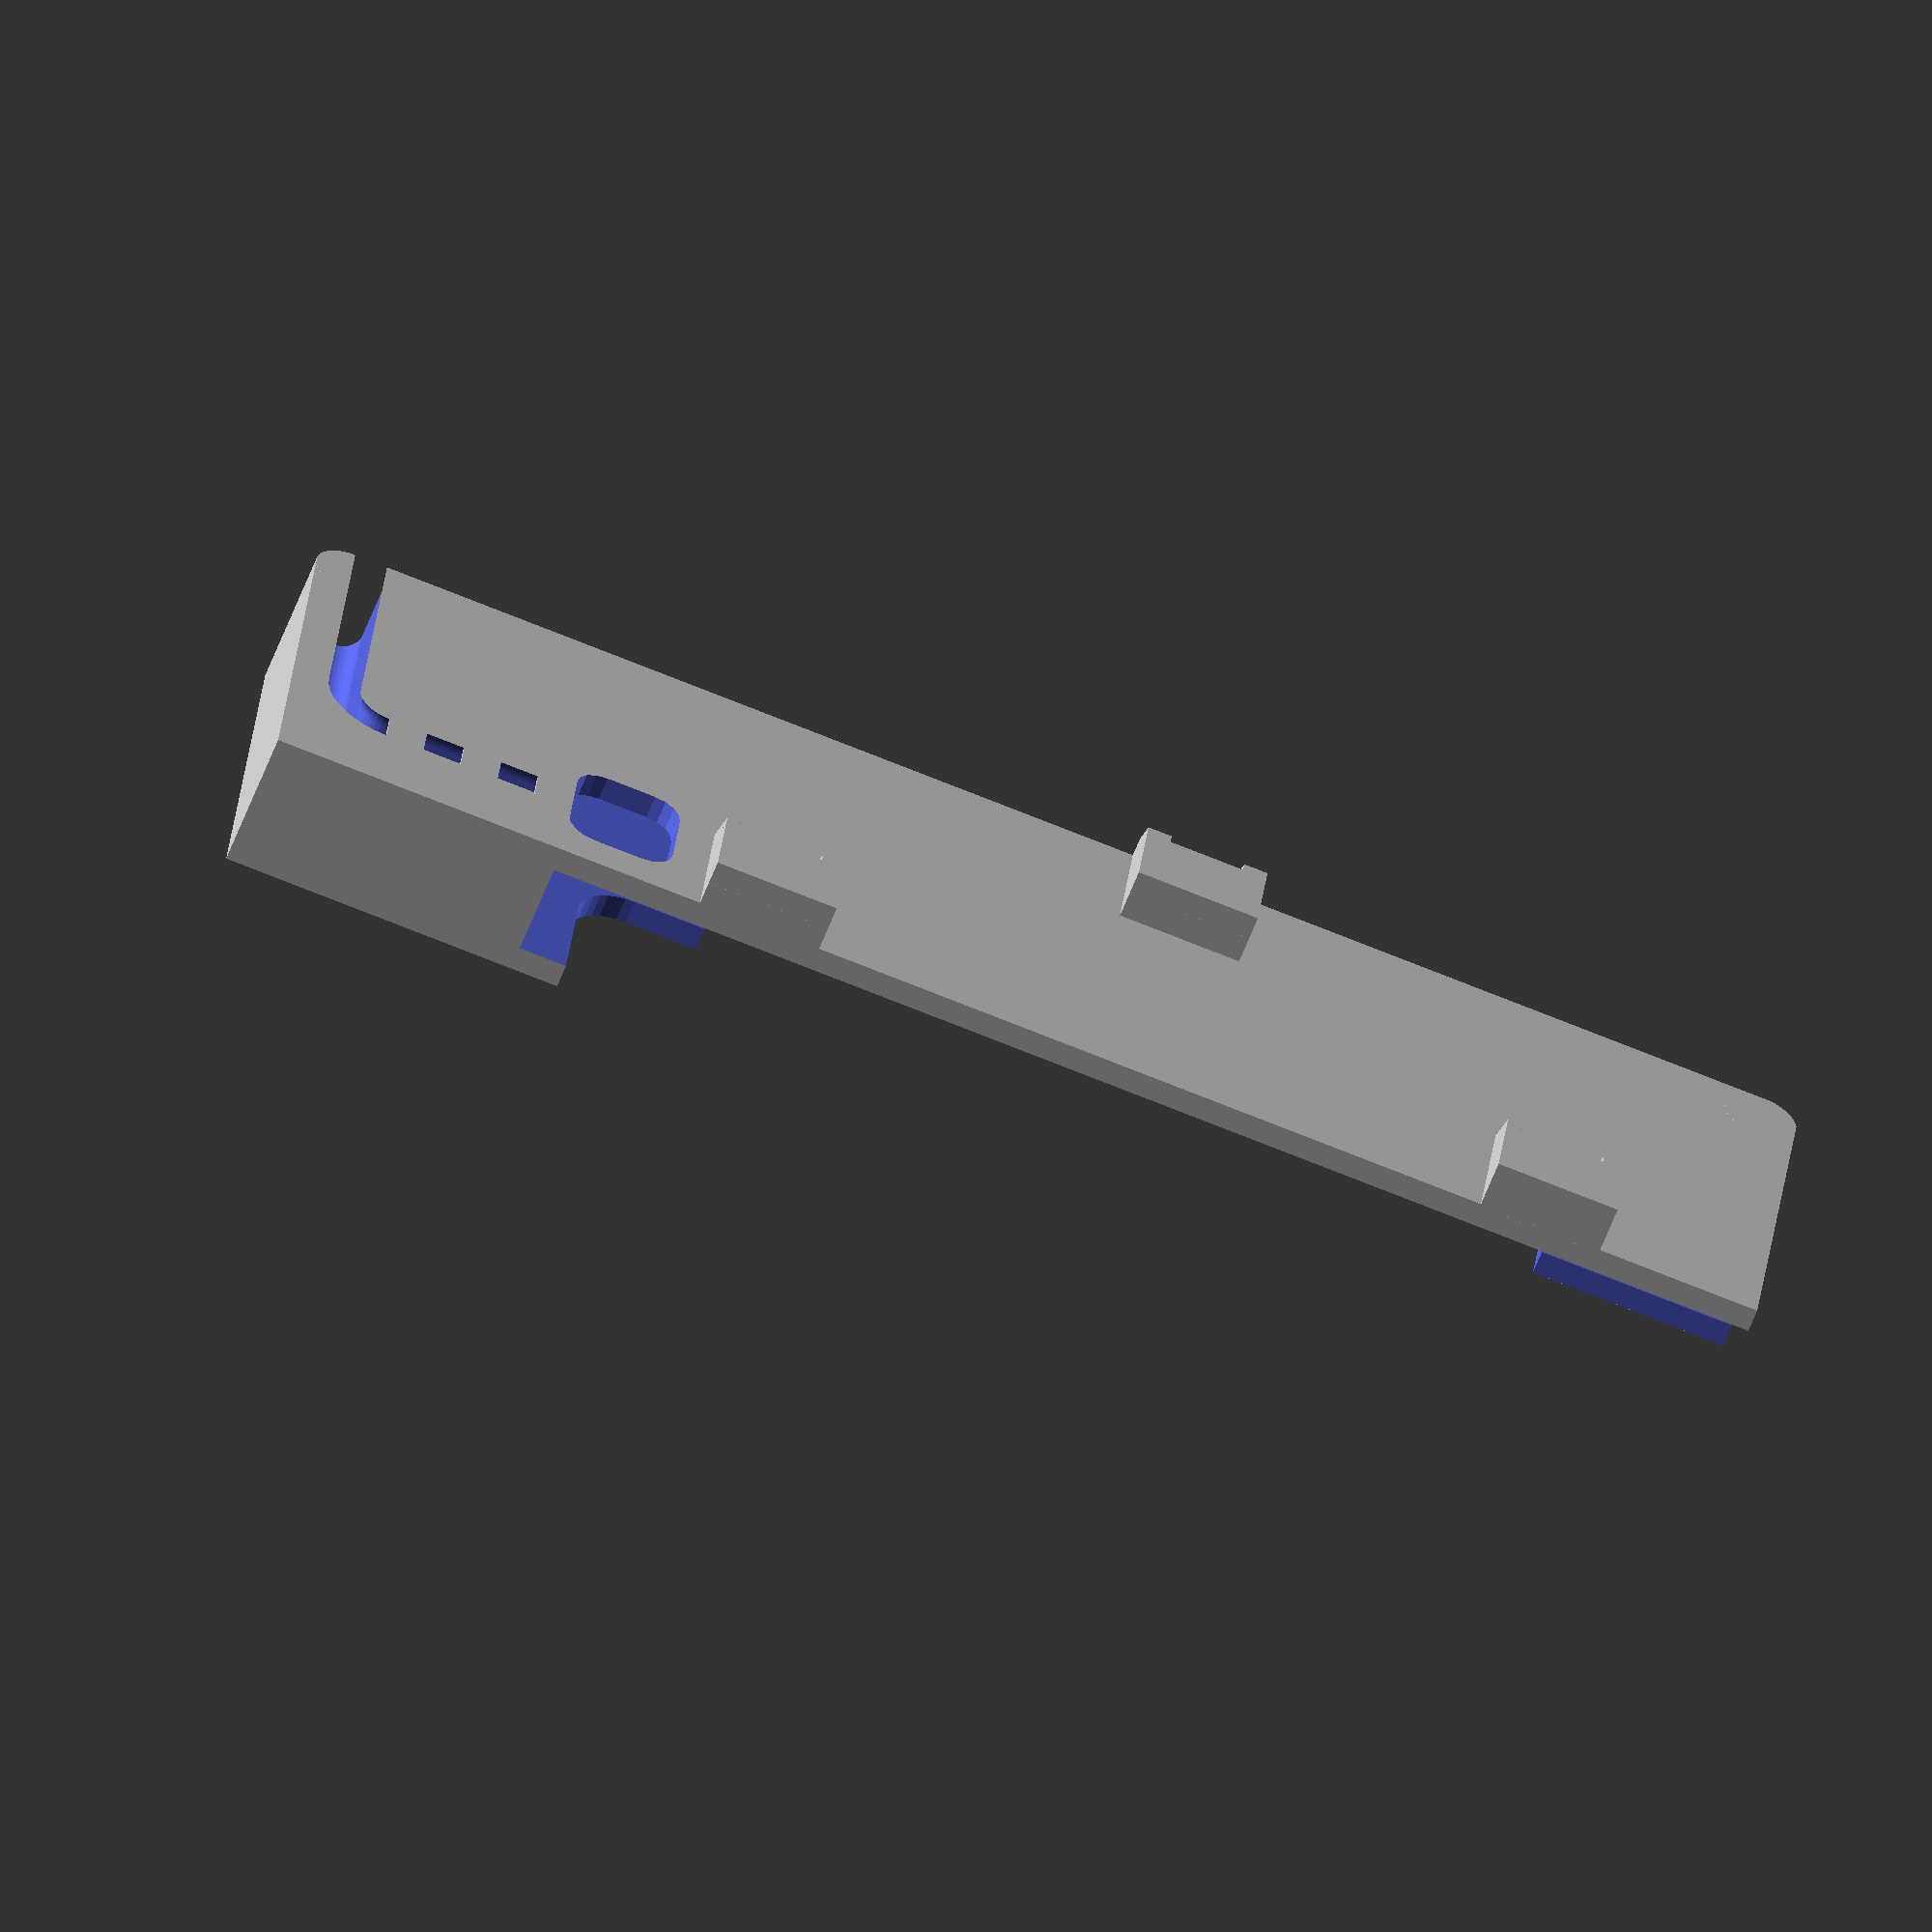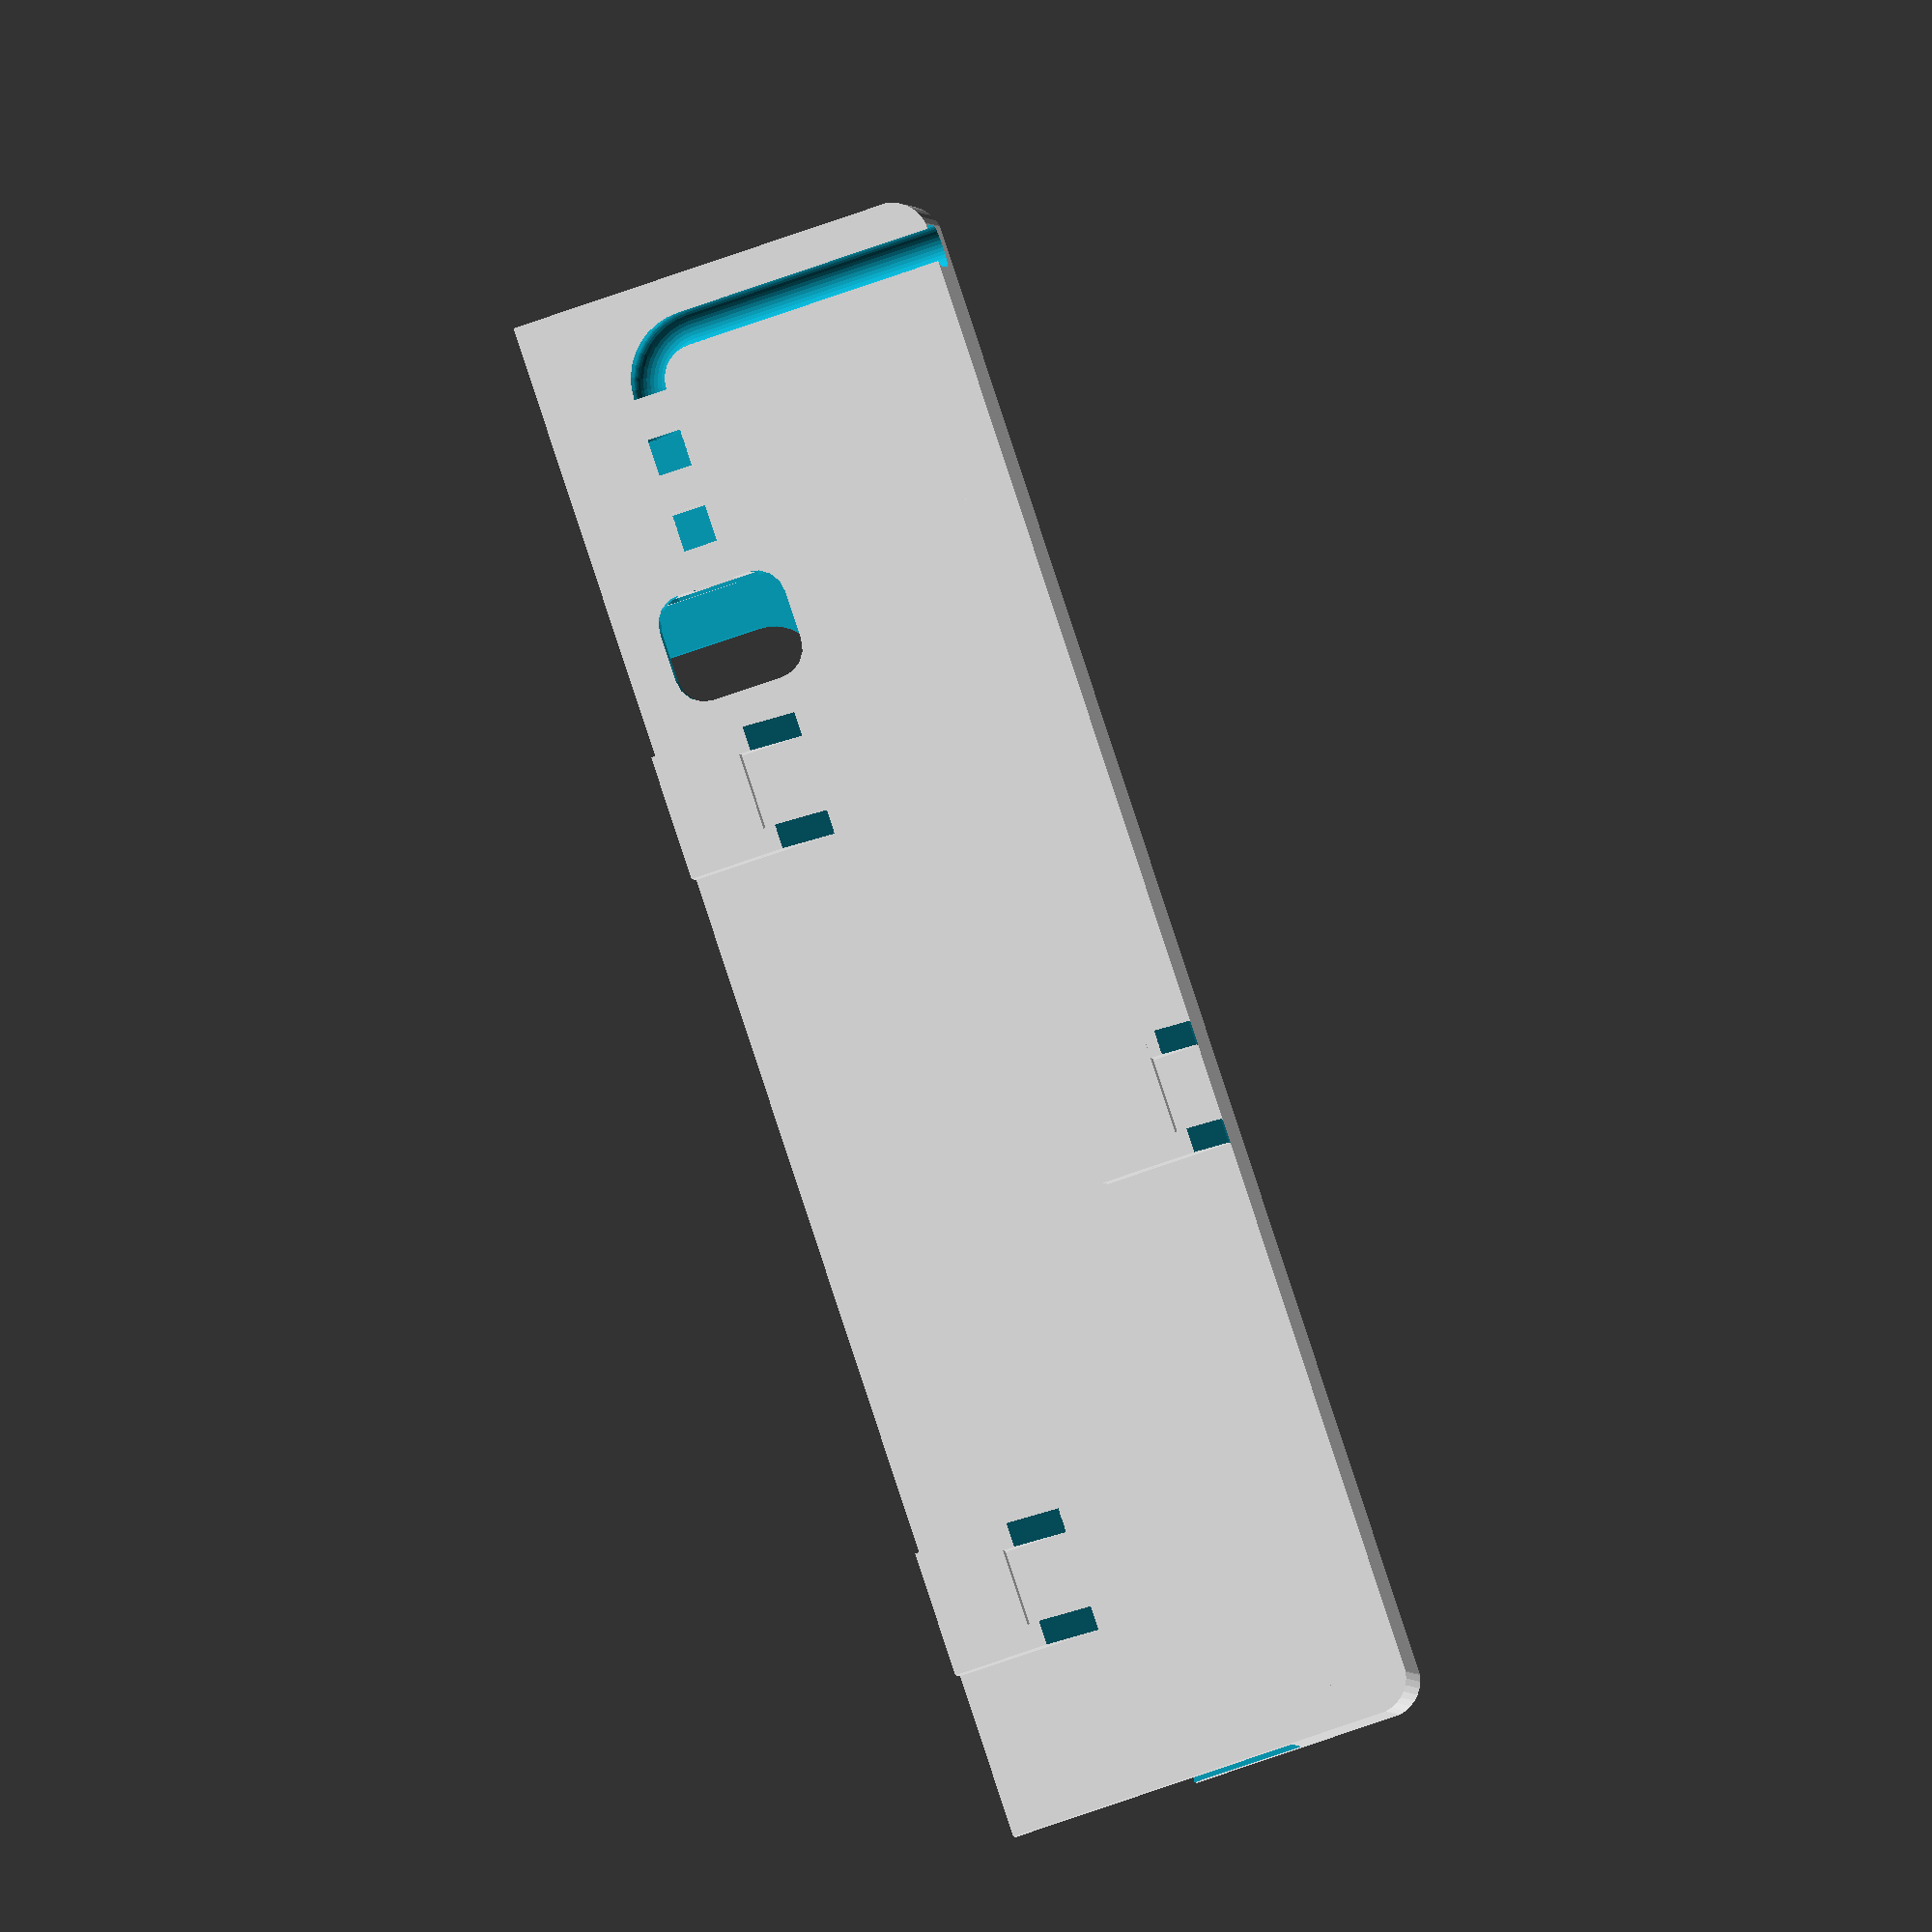
<openscad>
/**
 * (c) Spiros Papadimitriou, 2013
 *
 * This design is made available under a
 * Creative Commons Attribution Share-Alike license.
 * http://creativecommons.org/licenses/by-sa/3.0/
 * You can share and remix this work, provided that
 * you keep the attribution to the original author intact,
 * and that, f you alter, transform, or build upon 
 * this work, you may distribute the resulting work
 * only under the same or similar license to this one.
 */

part = "case"; // [case:Case,clip:Clips,spacer:Bottom spacer,cdbracket:CD slot bracket]

/* [Holder] */

cable = "rnd"; // [rnd:RND (6ft),apple:Apple]

// Whether front right piece should extend to the same height as the left side (cable channel box); if it does, then ambient light sensor wll be covered, so it's recommended to set this to "Yes"
low_front = 1; // [0:No,1:Yes]

// How much extra thickness the case adds on back of phone
case_back_thickness = 1.3;
// How much extra thickness the case adds on front of phone [EXPERIMENTAL]
case_front_thickness = 0;
// How much extra thickness the case adds on top and bottom sides of phone; this should be thickness of one side (not total)
case_top_and_bottom_thickness = 0.3;
// How much extra thickness the case adds on left and right sides of phone; this should be thickness of one side (not total)
case_left_and_right_thickness = 1.3;

/* [Clips] */

// Distance between back of clip (on holder) and first tooth; should be long enough so holder clear any knobs and protrusions on vents
clip_first_tooth_distance = 5.5;
// Distance between front and back tooth; should be at least as the thickness of the vent slats over which it clips
clip_teeth_distance = 15;
// Length of teeth on top arm; should be smaller than the vertical distance between vent slats, but large enough to safely wrap around the slat
clip_top_tooth_len = 3.5;
// Space between top teeth and bottom clip arm
clip_tooth_and_arm_gap = 0.75;

// Bottom spacer length; should be adjusted so it keeps holder at a comfortable viewing position
spacer_length = 12;
// Bottom spacer angle; if necessary, should be adjusted so it keeps holder at a comfortable viewing position
spacer_back_angle = 20; // [0:45]
// Height of spacer back; should be adjusted so spacer doesn't fall through between vent slats
spacer_back_height = 8;

/* [CD Slot Bracket] */
// Total width of CD slot
cd_slot_width = 130.75;
// Thickness of cd slot
cd_slot_thickness = 4.2;
// Insertion depth (maximum)
cd_insertion_depth = 23;
// Left notch width
cd_notch_width_left = 33.5;
// Right notch width
cd_notch_width_right = 44.5;
// Notch depth (insertion depth near both edges will be reduced by this much)
cd_notch_depth = 13;
// Notch height (slot thickness near left edge will be reduced by this much)
cd_notch_height_left = 1.5;
// Notch height (slot thickness near right edge will be reduced by this much)
cd_notch_height_right = 1.5;
// CD arm tilt backward (positive) or forward (negative)
cd_arm_angle = -10; // [-15:10]


/* [Hidden] */

test = false;

// iPhone sleeve measurements
sleeve_thk_d = case_back_thickness + case_front_thickness + 0.3;  // 0.3 extra slack
sleeve_thk_w = case_top_and_bottom_thickness + 0.1;  // 0.1 slack
sleeve_thk_h = case_left_and_right_thickness;

// iPhone measurements:
i_d = 7.8 + sleeve_thk_d + 0.3;  // 0.3 slack
i_w = 59.57 + sleeve_thk_w*2;
i_h = 123.83 + sleeve_thk_h*2;
i_scr_w = 53;
i_scr_h = 90.39;
i_scr_ofs = 16.72 + sleeve_thk_h;
i_home_r = 10.9 / 2;
i_home_ofs = 9.15 + sleeve_thk_h;
i_corner_r = 6.9;



// Ports
i_jack_r = 4.83 / 2;
i_l_w = 9.05;
i_l_offset = 24.75 + 8.2/2 + sleeve_thk_w;
// TODO

// Lightning cable measurements
l_w = 8.2;
l_d = 5;
l_h = 12;
l_cbl_r = 2.5 / 2;
l_strain_r = 4.1 / 2;


// Holder parameters
h_mul = 2/3;
thick = 2.5;
clip_thk = 2.5;
clip_w = 7.5;
clip_num_teeth = 2;
clip_tooth_len = clip_top_tooth_len;   // Top-arm tooth length
clip_tooth2_len = 0;  // Bottom-arm tooth length
clip_tooth_gap = clip_tooth_and_arm_gap;   // Vertical gap between tooth pair ends
clip_tooth_spc = clip_teeth_distance;   // Space between successive teeth
clip_tooth_ofs = clip_first_tooth_distance;  // Space between back and first tooth
clip_dist = 2*i_h/3;

// Note: original values: tooth_ofs = 14.5, tooth_spc = 6, num_teeth = 3

$fn=36;


module fillet_angle(h, r, angle, r1 = -1) {
  r1 = (r1 > 0) ? r1 : r*sin(angle/2)/cos(angle/2);
  sin1 = r*sin(angle/2)/r1;
  cos1 = sqrt(1-sin1*sin1);
  d = r*cos(angle/2) + r1*cos1;
  rotate([90, -angle/2, 0]) translate([0, 0, -h/2]) difference() {
    linear_extrude(height = h) polygon([[0,0], [r*cos(angle/2), r*sin(angle/2)], [r*cos(angle/2), -r*sin(angle/2)]]);
    translate([d, 0, -1]) cylinder(r=r1, h=h+2, $fn=27);
  }
}

module torus_quarter(radius, turn_radius=0, side=0) {
  diameter = radius*2;
  total_r = turn_radius+diameter+side;
  difference() {
    rotate_extrude(convexity=2) translate([diameter/2+turn_radius,0,0]) hull() {
      circle(diameter/2);
      translate([0,-side,0]) circle(diameter/2);
    }
    translate(-total_r*[1,1,1]) cube(total_r*[2,1,2]);
    translate(-[total_r,0.1,total_r]) cube(total_r*[1,1,2]);
  }
}

module cylinder_stretch(h, r, side=0) {
  linear_extrude(height=h, convexity=2) hull() {
   circle(r);
   translate([0,side,0]) circle(r);
  }
}

module fillet_neg(h, r) {
  difference() {
     cube([h,r,r]);
     translate([-0.05,r,r]) rotate([0,90,0]) cylinder(h=h+0.1,r=r);
  }
}

module fillet(h, r) {
  intersection() {
     cube([h,r,r]);
     translate([-0.05,r,r]) rotate([0,90,0]) cylinder(h=h+0.1,r=r);
  }
}


module clip_tooth(tooth_len, outer_buttress=true) {
  translate([clip_thk, 0, 0]) rotate([0,-90,0]) union() {
    hull() {  // STL has holes w/o hull
      cube([tooth_len-clip_thk/2, clip_w, clip_thk]);
      translate([tooth_len-clip_thk/2, 0, clip_thk/2])
      rotate([-90, 0, 0])
        cylinder(h=clip_w, r=clip_thk/2, $fn=36);
    }
    if (outer_buttress) {
      translate([0,clip_w,0]) rotate([-90,0,-90]) fillet_neg(r=clip_thk/2,h=clip_w);
    }
    translate([0,0,clip_thk]) rotate([90,0,90]) fillet_neg(r=clip_thk/2,h=clip_w);
  }
}

module clip_arm(tooth_ofs, tooth_spc, tooth_len, num_teeth=clip_num_teeth, last_tooth_extra=0) {
  depth = clip_tooth_ofs + clip_thk * num_teeth + clip_tooth_spc * (num_teeth-1) + (last_tooth_extra < 0 ? last_tooth_extra : 0);
  union() {
    cube([depth, clip_w, clip_thk]);
    if (tooth_len > 0) {
      for (ofs = [(tooth_ofs):(tooth_spc+clip_thk):depth]) {
        translate([ofs, 0, clip_thk-0.05]) clip_tooth(((ofs == depth-clip_thk) && (last_tooth_extra > 0)) ? tooth_len + last_tooth_extra : tooth_len, (ofs < depth-clip_thk));
      }
    }
  }
}


module plug_hole() {
  plug_hole_side = plug_channel_h/2;
  linear_extrude(height=thick+0.1) hull() {
    plug_profile();
    translate([0,plug_hole_side,0]) plug_profile();
  }
}

case_cutout_h = 4;

case_h = h_mul*i_w;

home_cutout_vofs = 2.5;

module holder() {
  difference() {
    translate(-[0, thick, thick]) 
      cube([i_h,case_h,i_d] + thick*[1,1,2]);
    translate([-0.05,0,0]) cube([i_h+0.1,i_w,i_d]);
    translate([thick+0.05,i_corner_r+case_cutout_h,0]) cube([i_h,i_w,i_d]);
    translate([i_scr_ofs,(i_w-i_scr_w)/2,0]) 
      cube([i_scr_h, i_scr_w,i_d+thick+0.05]);
    translate([i_h-0.05,i_corner_r+case_cutout_h+0.05,i_d]) rotate([0,90,-90]) fillet_neg(i_d, thick+0.1);
    // Home button cutout
    translate([i_home_ofs,i_w/2-home_cutout_vofs,i_d-0.05]) union() {
      cylinder(h=thick+0.1, r=i_home_r);
      translate([0,-i_home_r,0]) cube([3*i_home_r, i_home_r+0.05,thick+0.1]);
      translate([-i_home_r,0,0]) cube([4*i_home_r, 4*i_home_r,thick+0.1]);
      //translate([i_home_r+0.05,-i_home_r+0.05,thick+0.1]) rotate([0,90,180]) fillet_neg(h=thick+0.2,r=i_home_r/2+0.1);
      if (low_front == 1) {
        translate([i_scr_h,-i_home_r,0]) cube([i_h-i_scr_h, i_w,thick+0.1]);
      }
    }
    translate([-0.05,plug_channel_w/2+i_l_offset,-thick-0.05]) rotate([0,0,-90]) plug_hole();
  }
  // Inner corner bevels
  translate([-0.05,-.05,i_d-0.05]) rotate([0,90,0]) fillet_neg(i_d+0.1,i_corner_r);
  translate([i_h+.05,-.05,i_d-0.05]) rotate([0,90,90]) fillet_neg(i_d+0.1,i_corner_r);
}

cable_turn_radius = 3;
cable_clearance = 0.5;  // Total, for both sides

/* -------- Apple cable -------- */

apple_clearance = 0.4;
apple_w = 7.7 + 1.5*apple_clearance;
apple_h = 4.65 + apple_clearance;
apple_l = 23 + 0.75*apple_clearance;  // Measures 22(?), but that is off by one? -- TODO CHK
apple_relief_l = 9.5 + 0.75*apple_clearance;
apple_relief_r = 3.75/2 + apple_clearance;
apple_cable_r = 2.5/2 + 0.5*apple_clearance;

module apple_plug_profile() {
  translate([apple_h/2,apple_h/2,0]) hull() {
    circle(apple_h/2, $fn=16);
    translate([apple_w-apple_h,0,0]) circle(apple_h/2, $fn=16);
  }
}

module apple_plug_channel() {
  translate([0,0,apple_relief_l]) linear_extrude(height=(apple_l-apple_relief_l)) apple_plug_profile();
  translate([apple_w/2,apple_h/2,0]) cylinder(h=apple_relief_l, r=apple_relief_r);
}

/* -------- RND cable -------- */

rnd_clearance = 0.5;
rnd_fillet_r = 3;
rnd_w = 12.3 + 2*rnd_clearance;
rnd_h = 6.8 + 1.25*rnd_clearance;
rnd_l = 21 + rnd_clearance;  // Includes stress relief
rnd_relief_l = 3.5 + rnd_clearance;
rnd_relief_r = 5.8/2 + 1.5*rnd_clearance;
rnd_cable_r = 3.8/2 + 0.6*rnd_clearance;

module rnd_plug_profile() {
  translate(rnd_fillet_r*[1,1]) minkowski() {
    square([rnd_w,rnd_h] - 2*rnd_fillet_r*[1,1]);
    circle(rnd_fillet_r, $fn=16);
  }
}

module rnd_plug_channel() {
  translate([0,0,rnd_relief_l]) linear_extrude(height=(rnd_l-rnd_relief_l)) rnd_plug_profile();
  translate([rnd_w/2,rnd_h/2,0]) cylinder(h=rnd_relief_l, r=rnd_relief_r);
}

/* ---- Cable selection ---- */

plug_channel_l = (cable == "rnd") ? rnd_l : ((cable == "apple") ? apple_l : 0);
plug_channel_w = (cable == "rnd") ? rnd_w : ((cable == "apple") ? apple_w : 0);
plug_channel_h = (cable == "rnd") ? rnd_h : ((cable == "apple") ? apple_h : 0);
cable_r = (cable == "rnd") ? rnd_cable_r : ((cable == "apple") ? apple_cable_r : 0);

module plug_channel() {
  if (cable == "rnd") {
    rnd_plug_channel();
  } else if (cable == "apple") {
    apple_plug_channel();
  }
}
module plug_profile() {
  if (cable == "rnd") {
    rnd_plug_profile();
  } else if (cable == "apple") {
    apple_plug_profile();
  }
}

module cable_path() {
  side = i_d/2 + sleeve_thk_d/2 + thick - 5*cable_r/8;  // FIXME: 5/8 should vary
  rotate([-90,0,180]) torus_quarter(cable_r, cable_turn_radius,side=side);
  translate([-0.05,0,-cable_turn_radius-cable_r])rotate([0,90,0]) cylinder_stretch(h=100, r=cable_r, side=side);
  translate([-cable_turn_radius-cable_r,0,-0.05]) cylinder_stretch(h=plug_channel_l, r=cable_r, side=side);
}

module plug_and_cable_channel() {
  plug_channel();
  translate([cable_turn_radius+cable_r + plug_channel_w/2,plug_channel_h/2,0.05]) cable_path();
}

cable_box_thk = plug_channel_l + cable_turn_radius + cable_r*2 + 1.25*thick;

support_thk=0.45;
support_w = 4;
support_dist = 4;
support_dist_y = 3;


module cable_box() {
  cp_side = i_d/2 + sleeve_thk_d/2 + thick - 5*cable_r/8;  // Copied from cable_path -- FIXME
  channel_ofs = i_d/2+thick-plug_channel_h/2-sleeve_thk_d/2+case_front_thickness;
  difference() {
    cube([case_h+thick,i_d+2*thick,cable_box_thk-sleeve_thk_h]);
    translate([case_h-plug_channel_w/2-i_l_offset,channel_ofs,cable_box_thk-rnd_l+0.1]) plug_and_cable_channel();
  }

  // Cable cutout supports
  hi_z = cable_box_thk - sleeve_thk_h - support_w;
  step_z = support_w + support_dist;
  lo_z = hi_z - 2*step_z;  // FIXME: hardcoded 2*

  lo_y = channel_ofs+plug_channel_h;
  hi_y = i_d+2*thick-support_thk;
  num_y = max(2, floor((hi_y-lo_y)/support_dist_y));
  step_y = (hi_y-lo_y)/(num_y-1);

  for (sofs_y = [lo_y:step_y:hi_y]) {
    for (sofs_z = [lo_z:step_z:hi_z]) {
      translate([case_h-i_l_offset-cable_r-0.05,sofs_y,sofs_z]) cube([2*cable_r+0.1,support_thk,support_w]);  // FIXME CHK
    }
  }
}


peg_thk = 2.5;
peg_l = 6;
peg_w = 7.5; 
peg_x = 1.2;
peg_slack = 0.35;

module peg_socket(simple=false) {
  for (ofs = [0, peg_w+peg_thk+peg_slack]) {
    translate([0,peg_l+peg_thk+(simple?0:peg_x),ofs]) union() {
      translate([peg_thk,-peg_l-peg_thk-(simple?0:peg_x),0]) cube([peg_thk+peg_slack,peg_l+peg_thk+(simple?0:peg_x),peg_thk]);
      if (!simple) {
        translate([0,-peg_x,0]) cube([2*peg_thk,peg_x,peg_thk]);
        difference() {
          cube(2*peg_thk*[1,1,0.5] + peg_slack*[1,1,0]);
          translate((-sqrt(2)*peg_slack+0.05)*[0,0,0]) rotate([0,0,45]) translate([0,0,-0.05]) cube(2.5*sqrt(2)*peg_thk*[1.5,1.5,0.5]);
        }
      }
    }
  }
  cube([peg_thk,peg_l+peg_thk,peg_w+2*peg_thk+peg_slack]);
  translate([peg_thk,0,0]) cube([peg_thk+peg_slack,peg_thk,peg_w+2*peg_thk]);
}


module peg(base_l=0) {
  translate([0,peg_l,0]) cube([peg_thk,peg_thk,peg_w]);
  translate([peg_thk,0,0]) cube([peg_thk,peg_l+peg_thk+base_l,peg_w]);
}

module case() {
  difference() {
    union() {
      holder();
      translate([-cable_box_thk+sleeve_thk_h,case_h,i_d+thick]) rotate([-90,0,-90]) cable_box();

      translate([(i_h-clip_dist)/2 - (peg_w+2*peg_thk)/2, case_h, -thick-2*peg_thk]) rotate([90,-90,90]) peg_socket();
      translate([(i_h+clip_dist)/2 - (peg_w+2*peg_thk)/2, case_h, -thick-2*peg_thk]) rotate([90,-90,90]) peg_socket();
      //translate([(i_h-clip_dist)/2 - clip_w/2, case_h, -thick]) rotate([180,90,90]) clip();
      //translate([(i_h+clip_dist)/2 - clip_w/2, case_h, -thick]) rotate([180,90,90]) clip();

      translate([i_h/2 - (peg_w+2*peg_thk)/2, peg_l+peg_thk, -thick-2*peg_thk-peg_slack]) rotate([90,-90,90]) difference() {
        translate([0,-2,0]) peg_socket();  // FIXME: hardcoded 2
        translate([-0.05+peg_slack,peg_l+2*peg_thk,-0.05]) cube([2*peg_thk+0.1,2*peg_thk+2*peg_x+peg_slack+0.1,peg_w+2*peg_thk+peg_slack+0.1]);
      }
    }
    translate([-cable_box_thk+sleeve_thk_h-.05,-thick-0.05,thick+i_d+.05]) rotate([0,90,0]) fillet_neg(h=(i_d+2*thick+0.1),r=(1.5*thick+0.1));
    translate([i_h+thick+.05,-thick-0.05,-thick-0.05]) rotate([0,-90,0]) fillet_neg(h=(i_d+2*thick+0.1),r=(1.5*thick+0.1));
  }
}


module clip_assembly() {
  union() {
    clip_arm(clip_tooth_ofs, clip_tooth_spc, clip_tooth_len, clip_num_teeth, last_tooth_extra=0.5*clip_thk+clip_tooth_gap);
    translate([0,clip_w,2*clip_thk+clip_tooth_len+clip_tooth2_len+clip_tooth_gap]) rotate([180,0,0]) clip_arm(clip_tooth_ofs, clip_tooth_spc, clip_tooth2_len, clip_num_teeth, last_tooth_extra = -(clip_thk + 2*clip_tooth_gap));

    translate([0.05,(clip_w-peg_w)/2,peg_thk]) rotate([90,0,180]) translate([0,-peg_l-peg_thk,0]) peg(base_l=peg_l*2/3);
    translate([0.05,(clip_w-peg_w)/2,peg_thk+(clip_thk+clip_tooth_len+clip_tooth2_len+clip_tooth_gap)]) rotate([90,0,180]) translate([0,-peg_l-peg_thk,0]) peg(base_l=peg_l*3);
    *translate([0,0,clip_thk+clip_tooth_len])cube([50,clip_w,1]);  // Gap debug

    // Top arm butresses
    translate([-clip_thk,clip_w,clip_thk])rotate([0,0,-90]) fillet_neg(h=clip_w,r=clip_thk/2);
    translate([-clip_thk,0,0])rotate([0,180,-90]) fillet_neg(h=clip_w,r=clip_thk/2);

    // Bottom arm buttresses
    translate([-clip_thk,clip_w,clip_thk + clip_thk+clip_tooth_len+clip_tooth_gap+clip_tooth2_len])rotate([0,0,-90]) fillet_neg(h=clip_w,r=clip_thk/2);
    translate([-clip_thk,0,clip_thk+clip_tooth_len+clip_tooth_gap+clip_tooth2_len])rotate([0,180,-90]) fillet_neg(h=clip_w,r=clip_thk/2);
  }
}

spacer_l = spacer_length;
spacer_h = spacer_back_height;
spacer_angle = spacer_back_angle;

module spacer() {
  union() {
    translate([0.05,(clip_w-peg_w)/2,peg_thk]) rotate([90,0,180]) translate([0,-peg_l-peg_thk,0]) peg(0);
    translate([-.05,0,0]) cube([spacer_l+.05,peg_w,peg_thk]);
    translate([spacer_l,clip_w,0]) rotate([180,spacer_angle,0]) translate([-clip_thk,0,0]) clip_tooth(spacer_h, false);
  }
}

// CD bracket
cdb_notch = 1;
cdb_back_lip = 0;

cda_dist = clip_dist;
cda_bot_thk = 5;
cda_bot_d = 10;
cda_thk = peg_thk;
cda_w = peg_w;
cda_angle = cd_arm_angle;
cdb_screw_or = 3.4/2;  // M3 clearance drill
cdb_screw_ir = (2.5 + 0.1)/2;  // M3 tap drill
cdb_screw_cap_r = (5.5 + 0.05)/2;  // M3 cap socket
cdb_screw_cap_h = 3;
cdb_thk = cd_slot_thickness;
cda_l = case_h - 2*peg_thk - peg_l;
cdb_lip_thk = 2;
cdb_lip_h = 3;
cdb_w = cd_slot_width;
cdb_d = cd_insertion_depth + cda_bot_d + cdb_back_lip*cdb_lip_thk;
cdb_notch_wl = cd_notch_width_left;
cdb_notch_wr = cd_notch_width_right;
cdb_notch_d = cd_notch_depth;
cdb_notch_hl = cd_notch_height_left;
cdb_notch_hr = cd_notch_height_right;

module cd_base() {
  difference() {
    union() {
      translate([-cdb_w/2, 0, 0]) cube([cdb_w, cdb_d, cdb_thk]);
      for (s = [1,-1]) translate([-s*cda_dist/2, 0, cdb_thk]) union() {
        if (cdb_back_lip != 0) {
          translate([-cda_w/2 - cdb_lip_thk, cda_bot_d, 0]) cube([cda_w + cdb_lip_thk*2, cdb_lip_thk, cdb_lip_h]);
        }
        for (s = [1,-1]) translate([s*(cda_w/2+cdb_lip_thk/2)-cdb_lip_thk/2, 0, 0]) cube([cdb_lip_thk, cda_bot_d+cdb_back_lip*cdb_lip_thk, cdb_lip_h]);
      }
    }
    for (f = [0,1]) {
      translate([-(cdb_w/2-f*cdb_notch_wl+0.05), cdb_d - (1-f)*cdb_notch_d +0.05, cdb_thk+1]) rotate([0, 90, -135+45]) fillet_neg(h=cdb_thk+2, r=cdb_d/6);
      translate([(cdb_w/2-f*cdb_notch_wr+0.05), cdb_d - (1-f)*cdb_notch_d +0.05, cdb_thk+1]) rotate([0, 90, 135+45]) fillet_neg(h=cdb_thk+2, r=cdb_d/6);
    }
    translate([-(cdb_w/2 - cdb_notch_wl/2)-cdb_notch_wl/2 - 0.05, cdb_d - cdb_notch_d, -1]) cube([cdb_notch_wl+0.05, cdb_notch_d + 0.05, cdb_thk+2]);
    translate([-cdb_w/2 - 0.05, cdb_d-cd_insertion_depth + 0.05, cdb_thk-cdb_notch_hl]) cube([cdb_notch_wl+0.05, cd_insertion_depth - cd_notch_depth + 0.05, cdb_notch_hl + 0.05]);
    translate([cdb_w/2 - cdb_notch_wr, cdb_d-cd_insertion_depth + 0.05, cdb_thk-cdb_notch_hr]) cube([cdb_notch_wr+0.05, cd_insertion_depth - cd_notch_depth + 0.05, cdb_notch_hr + 0.05]);
    translate([(cdb_w/2 - cdb_notch_wr/2)-cdb_notch_wr/2 - 0.05, cdb_d - cdb_notch_d, -1]) cube([cdb_notch_wr+0.1, cdb_notch_d + 0.05, cdb_thk+2]);
    for (s = [1,-1]) translate([s*cda_dist/2, cda_bot_d/2 + max(0, 1.5*cda_bot_thk*tan(cda_angle)), -1]) cylinder(r=cdb_screw_ir, h=cdb_thk+2, $fn=18);
    if (cdb_notch != 0) {
      translate([-peg_w/2-peg_thk, -0.05, -1]) cube([peg_w+2*peg_thk, 1.5*peg_thk+0.05, cdb_thk+2]);
      translate([0, 2*peg_thk, 0]) rotate([-cda_angle, 0, 0]) translate([-peg_w/2-peg_thk, -peg_thk, -1]) cube([peg_w+2*peg_thk, peg_thk, cdb_thk+2]);
      //translate([0, 2*peg_thk+cdb_thk*tan(cda_angle)+ cda_bot_d/3, -1]) cylinder(r=cdb_screw_r, h=cdb_thk+2, $fn=18);
    }
  }
}

module cd_arm() {
  difference() {
    union() {
      //translate([-cda_w/2, 0, 0]) cube([cda_w, cda_bot_d, cda_bot_thk]);
      translate([cda_w/2, cda_bot_d, 0]) rotate([90, 0, -90]) linear_extrude(height=cda_w) polygon([[0,0], [cda_bot_d, 0], [cda_bot_d-cda_bot_thk*tan(cda_angle), cda_bot_thk], [0, cda_bot_thk]]);
echo(1/cos(cda_angle) - cos(cda_angle));
      translate([0, (cda_angle > 0) ? cda_thk*(1/cos(cda_angle) - cos(cda_angle)) : 0, max(0, cda_thk*sin(cda_angle))+0.05]) rotate([-cda_angle, 0, 0]) translate([-cda_w/2, 0, 0]) cube([cda_w, cda_thk, cda_l]);
      translate([0, cda_thk + cda_bot_thk*tan(cda_angle)-0.05, cda_bot_thk - 0.05]) rotate([0, 0, 90]) fillet_angle(h=cda_w, r = cda_thk, angle=(90-cda_angle));
    }
    translate([0, cda_bot_d/2 + max(0, 1.5*cda_bot_thk*tan(cda_angle)), -1]) union() {
      cylinder(r=cdb_screw_or, h=cda_bot_thk+2, $fn=18);
      translate([0, 0, cda_bot_thk+0.05]) cylinder(r=cdb_screw_cap_r, h=cdb_screw_cap_h, $fn=27);
    }
  }
}


module main() {
  if (part == "case") {
    rotate([0,0,45]) translate([0,0,thick]) rotate([90,0,0]) case();
  } else if (part == "clip") {
    rotate([90,0,0]) clip_assembly();
    translate([clip_tooth_ofs+(clip_tooth_spc+clip_thk)*clip_num_teeth - clip_tooth_spc,clip_thk,0]) rotate([-90,180,0])clip_assembly();
  } else if (part == "spacer") {
    rotate([90,0,0]) spacer();
  } else if (part == "cdbracket") {
    cd_base();
    for (s = [1,-1]) translate([s*2, -cda_bot_d-3, cda_w/2]) rotate([0, s*90, 0]) cd_arm();
  }
}

module test_main() {
  keep_h = 1.66*case_h/3;

  if (part == "case") {
    translate([0,0,thick]) difference() {
      rotate([90,0,0]) case();
      translate([14,-3,14.9]) cube([140,20,50]);
      translate([104,-13,14.9]) cube([50,10,50]);
    }
  } else if (part == "box") {
    intersection() {
      translate([cable_box_thk,i_d+1.5*thick,-case_h+keep_h]) rotate([90,0,0]) case();
      cube([cable_box_thk+i_scr_ofs*0.75,i_d+3*thick,keep_h+0.1]);
    }
  } else if (part == "box2") {
    intersection() {
      translate([cable_box_thk,i_d+1.5*thick+.1,-case_h+keep_h*.8]) rotate([90,0,0]) case();
      cube([cable_box_thk,i_d+thick,keep_h*.6+0.1]);
    }
  } else if (part == "peg") {
    intersection() {
      translate([-(i_h/2 - (peg_w+2*peg_thk)/2)+.5,2*thick,thick+0.1]) rotate([90,0,0]) case();
      cube([peg_w+2*peg_thk+1,i_d+3*thick+peg_thk*2.5,peg_l+2*peg_thk]);
    }
  } else if (part == "clip") {
    rotate([90,0,0]) clip_assembly();
  } else if (part == "spacer") {
    rotate([90,0,0]) spacer();
  }
}

if (test) {
  test_main();
} else {
  main();
}

</openscad>
<views>
elev=152.1 azim=245.9 roll=174.3 proj=o view=solid
elev=255.0 azim=27.8 roll=70.8 proj=o view=wireframe
</views>
